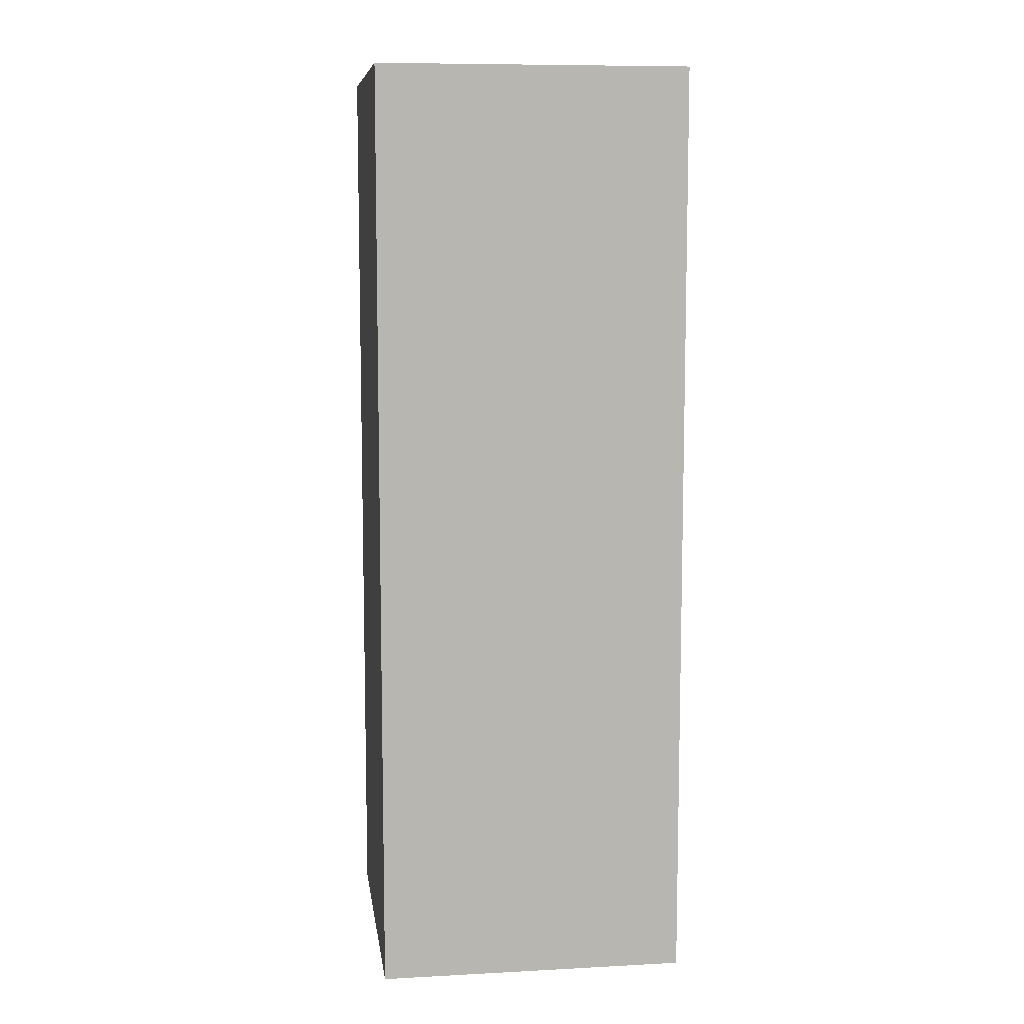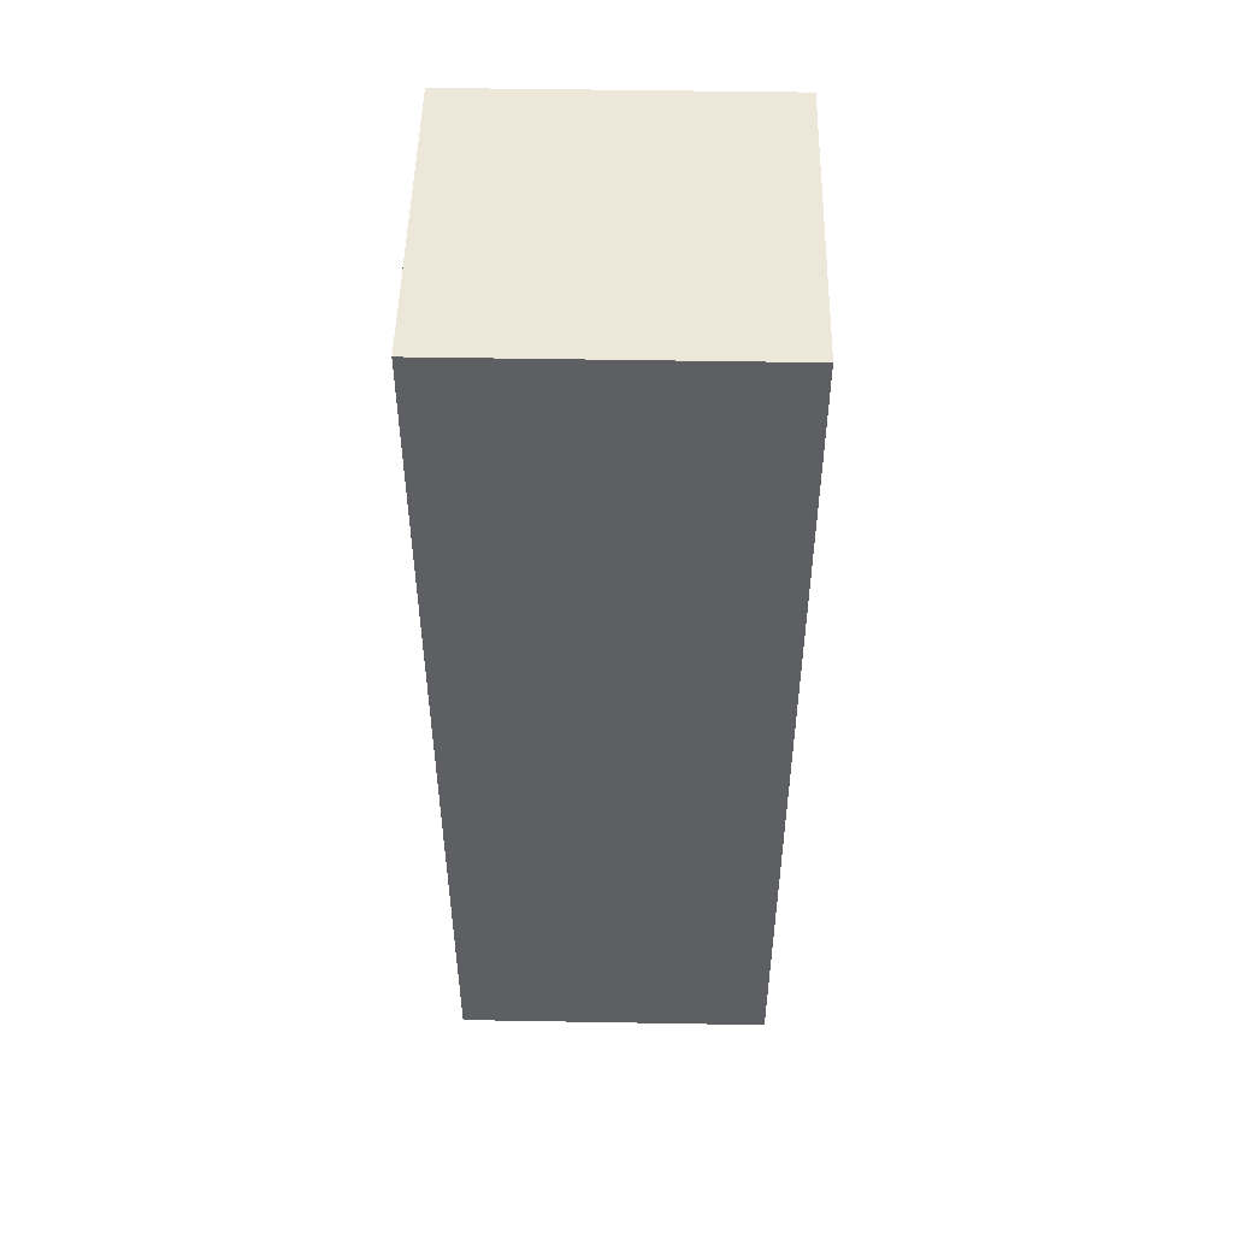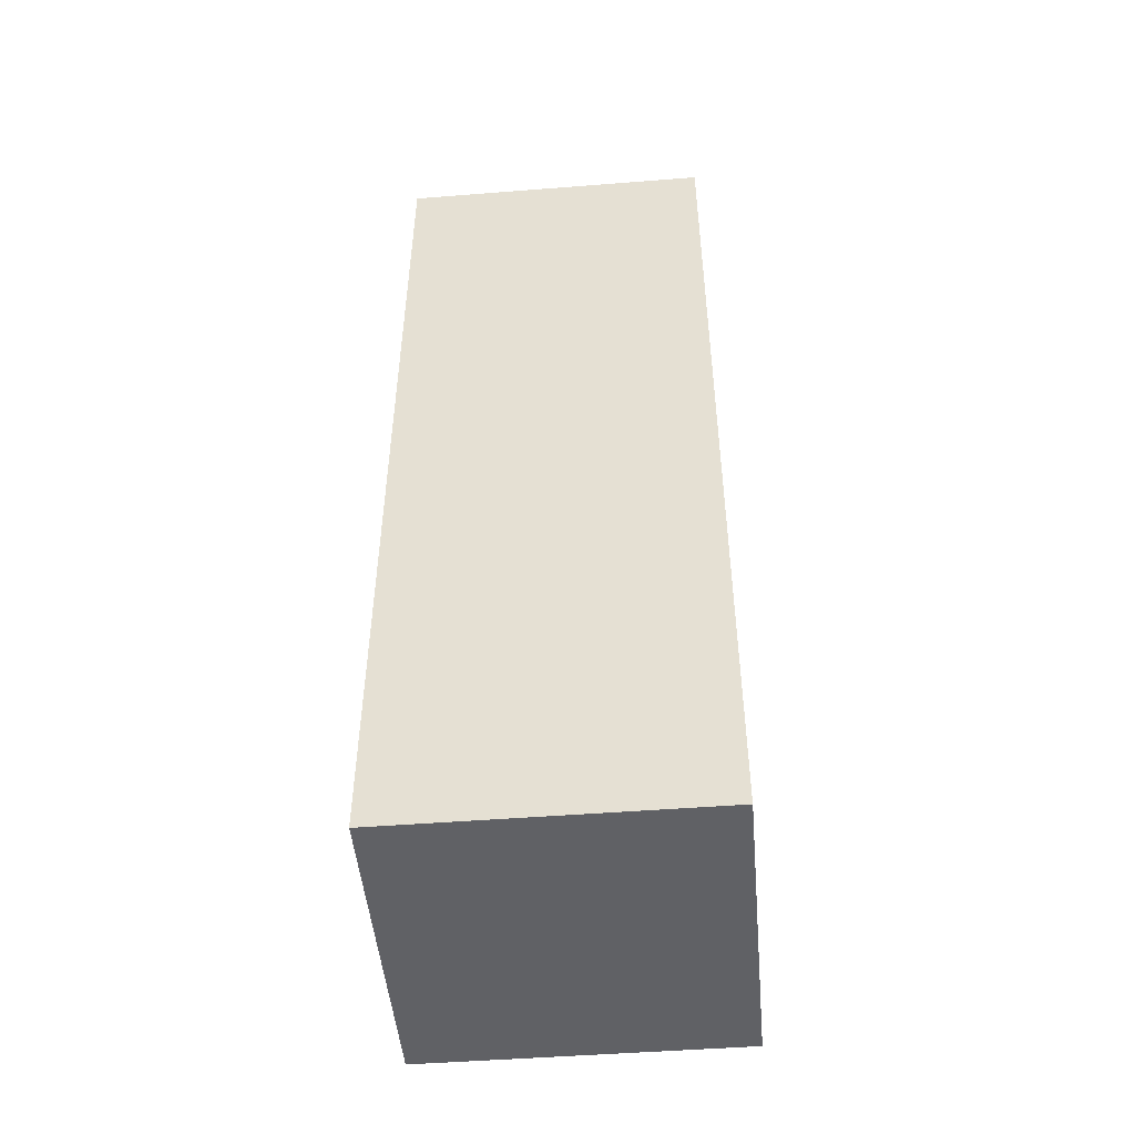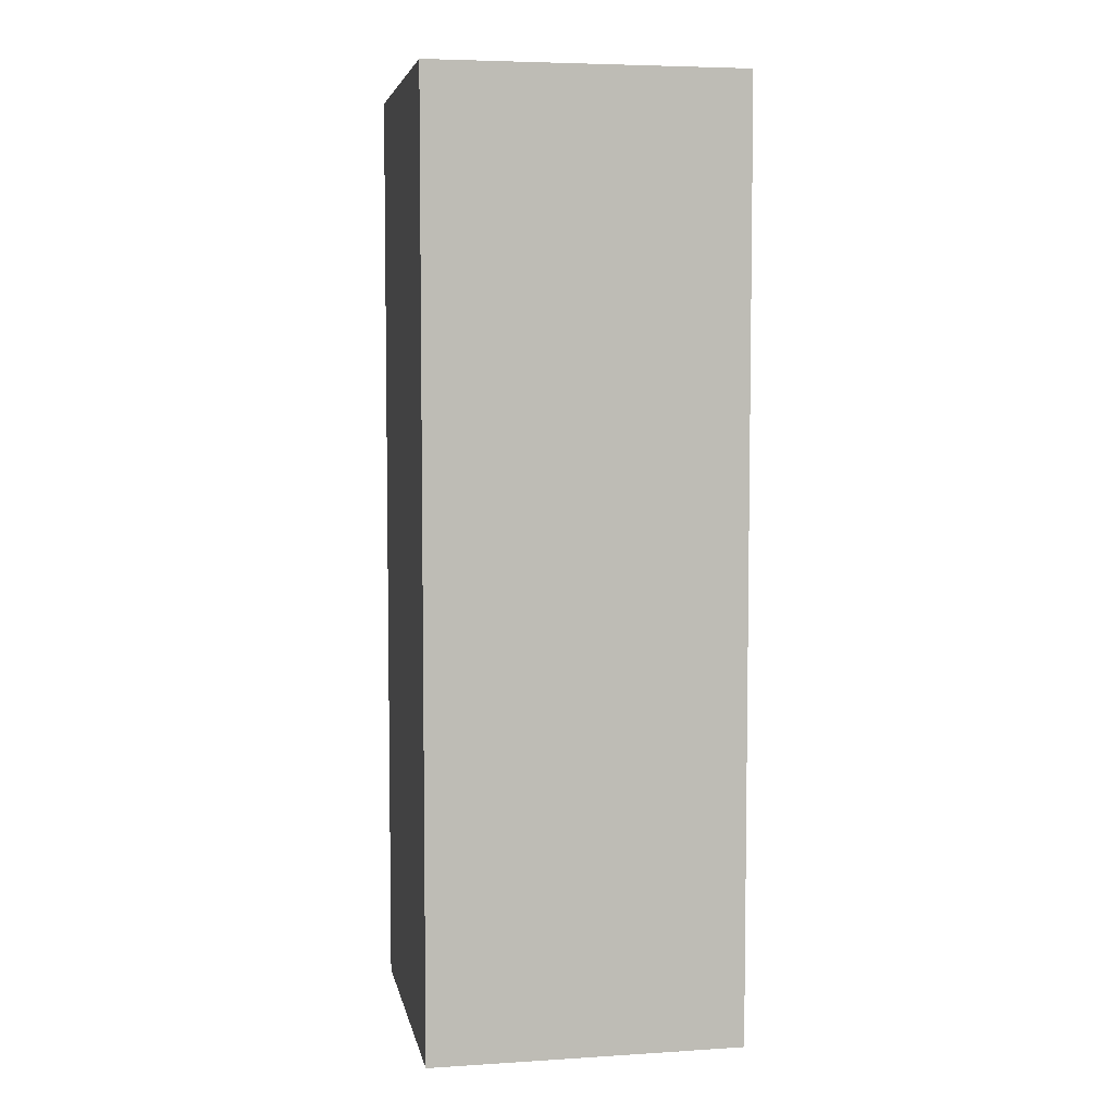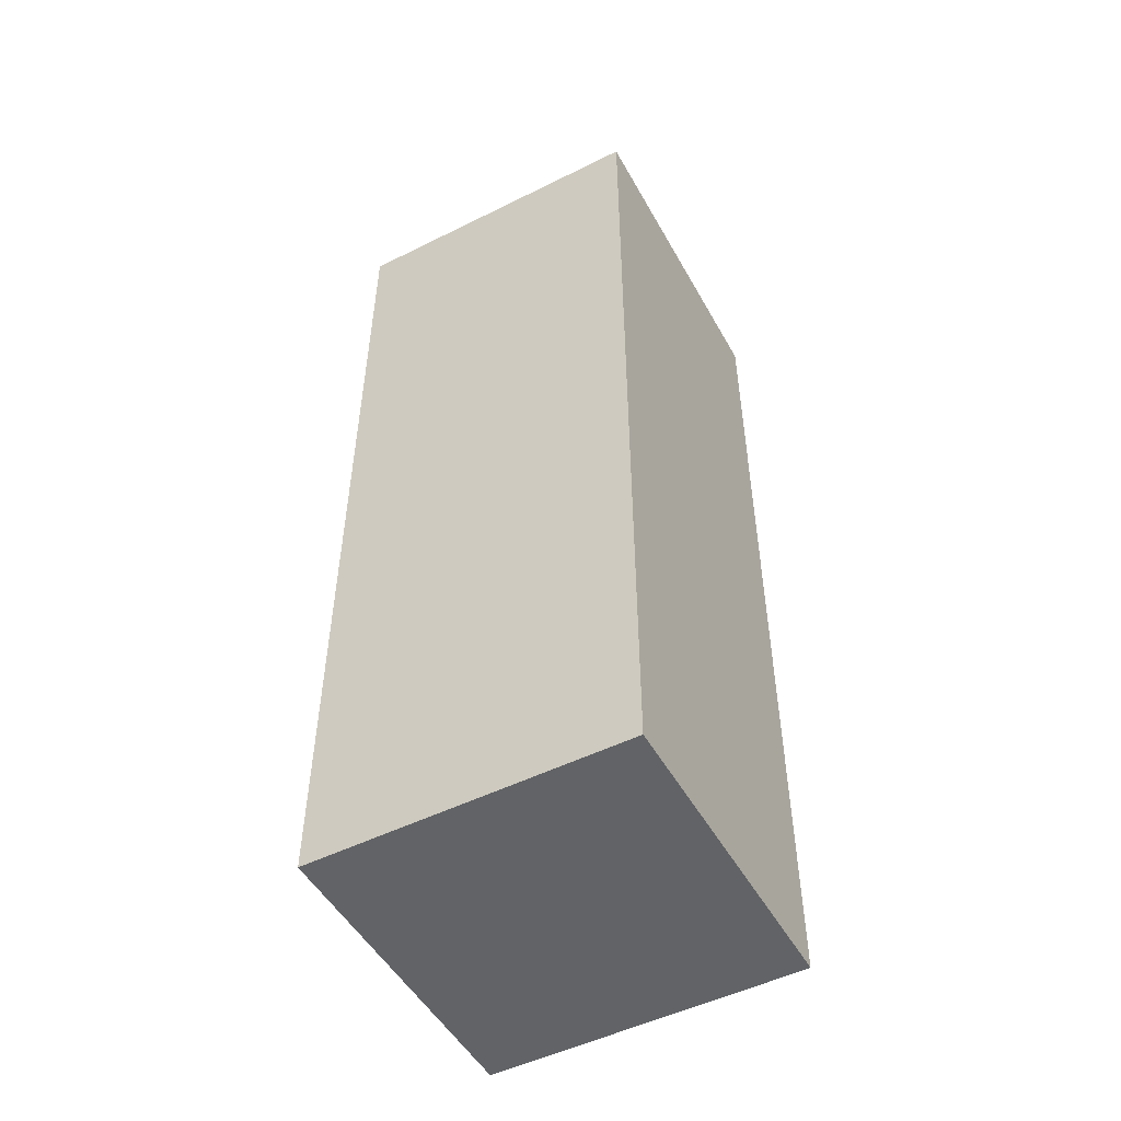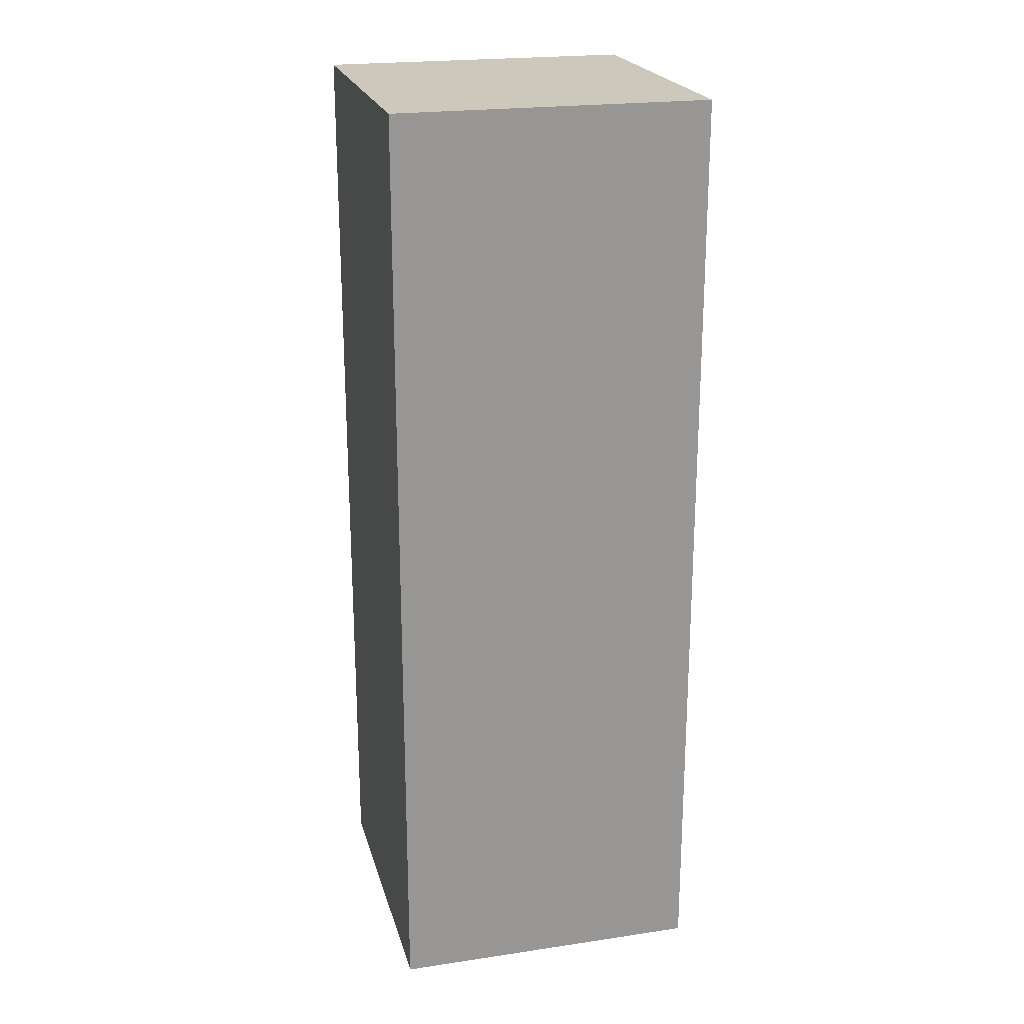
<metadata>
{"format":"obj","ext":"obj","renderer":"f3d","projection":"perspective","resolution":1024,"background":"white","views":[{"elev":9.0,"azim":172.1,"up":"+Y"},{"elev":50.0,"azim":-178.9,"up":"+Y"},{"elev":-48.8,"azim":-85.0,"up":"+Y"},{"elev":5.5,"azim":169.2,"up":"+Y"},{"elev":-50.8,"azim":-151.5,"up":"+Y"},{"elev":22.1,"azim":75.6,"up":"+Y"}]}
</metadata>
<code>
o pig-arm-right
v -1.2 0.3 0
v -1.2 0.3 -0.1
v -1.2 0.6 0
v -1.2 0.6 -0.1
v -1.1 0.3 0
v -1.1 0.3 -0.1
v -1.1 0.6 0
v -1.1 0.6 -0.1
v -1.2 0.3 0
v -1.2 0.6 0
v -1.1 0.3 0
v -1.1 0.6 0
v -1.2 0.3 -0.1
v -1.2 0.6 -0.1
v -1.1 0.3 -0.1
v -1.1 0.6 -0.1
v -1.2 0.3 0
v -1.1 0.3 0
v -1.2 0.3 -0.1
v -1.1 0.3 -0.1
v -1.2 0.6 0
v -1.1 0.6 0
v -1.2 0.6 -0.1
v -1.1 0.6 -0.1
f 3 2 1
f 4 2 3
f 5 6 7
f 7 6 8
f 11 10 9
f 12 10 11
f 13 14 15
f 15 14 16
f 19 18 17
f 20 18 19
f 21 22 23
f 23 22 24

</code>
